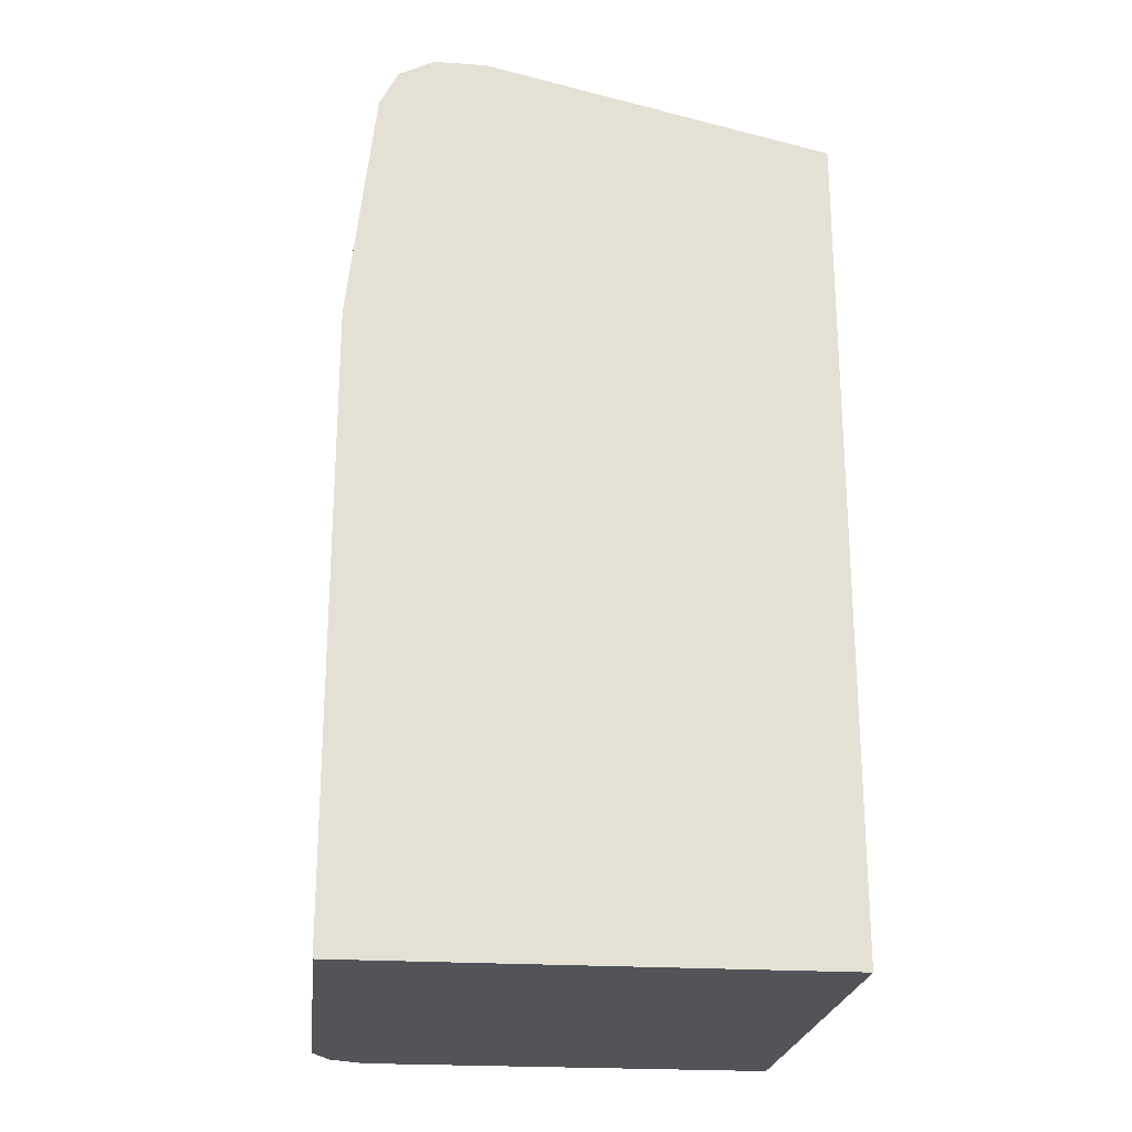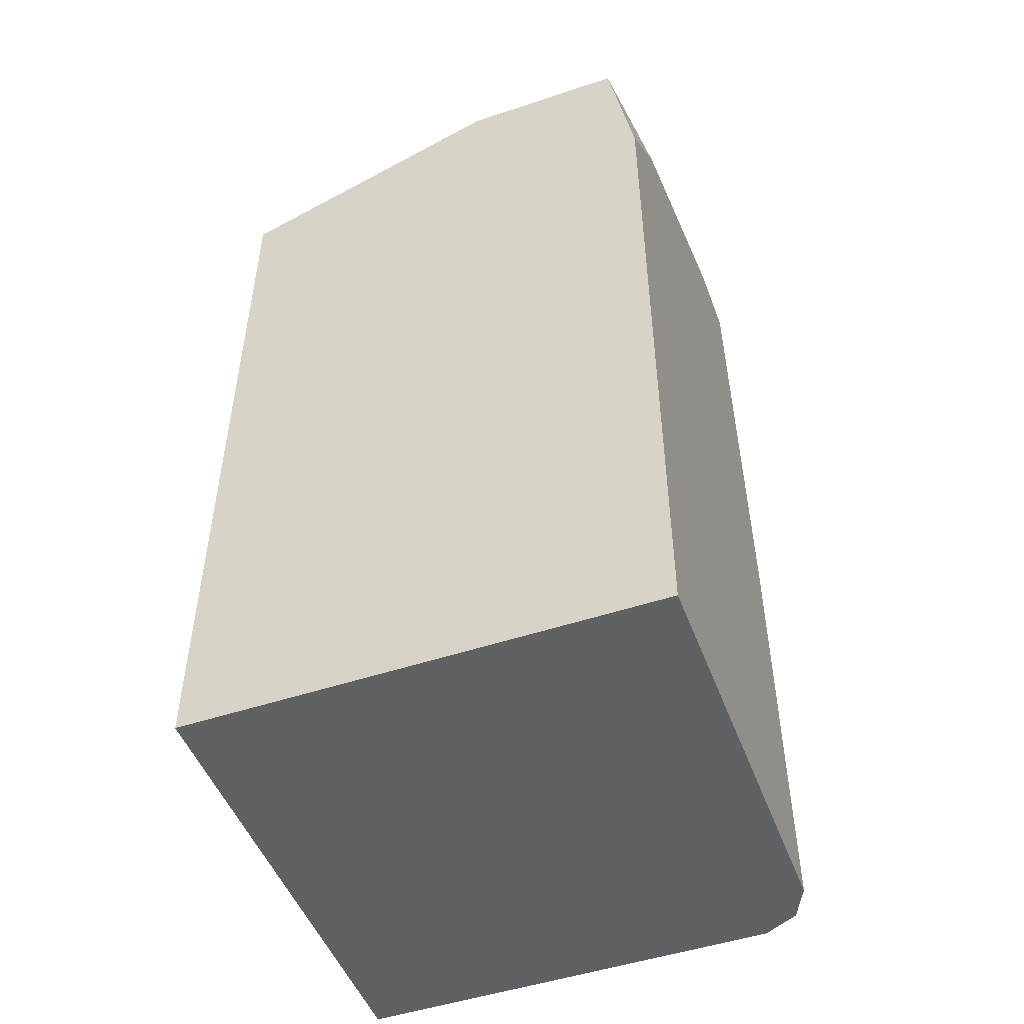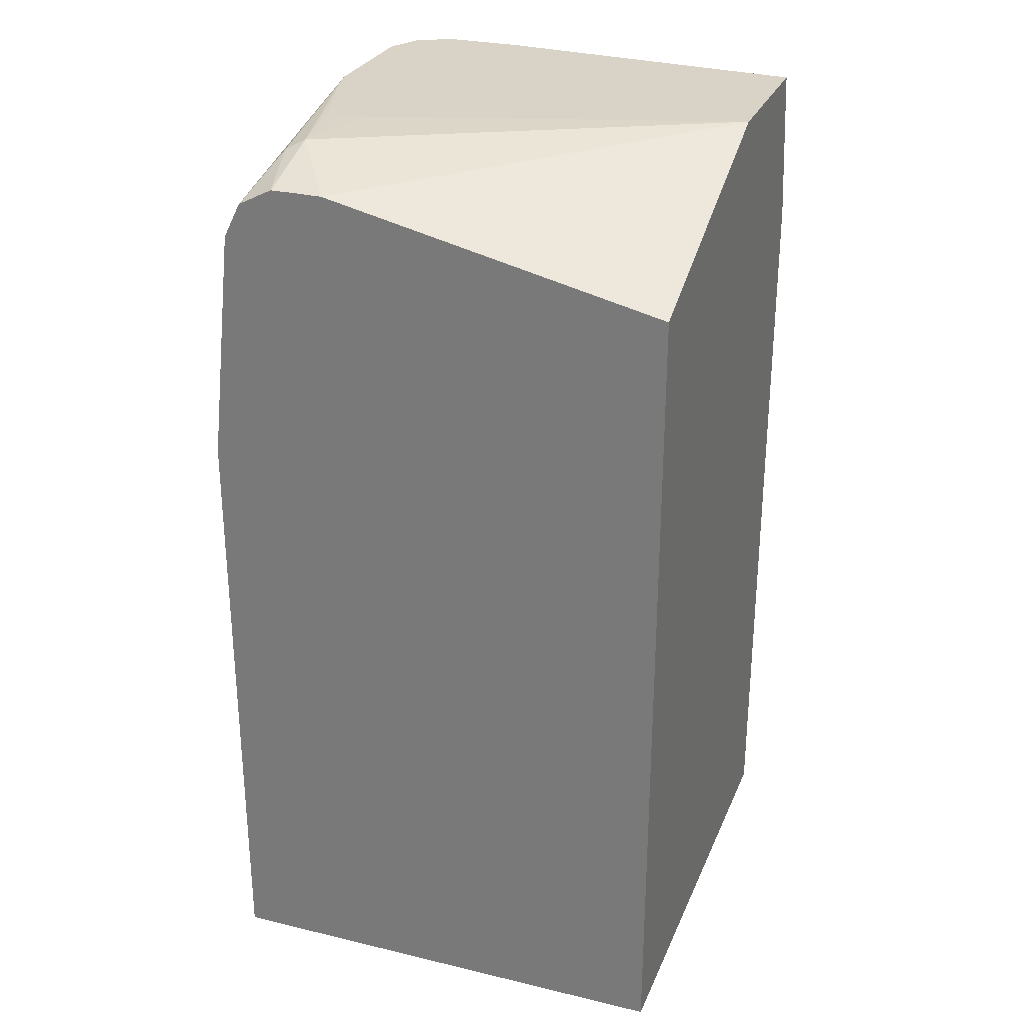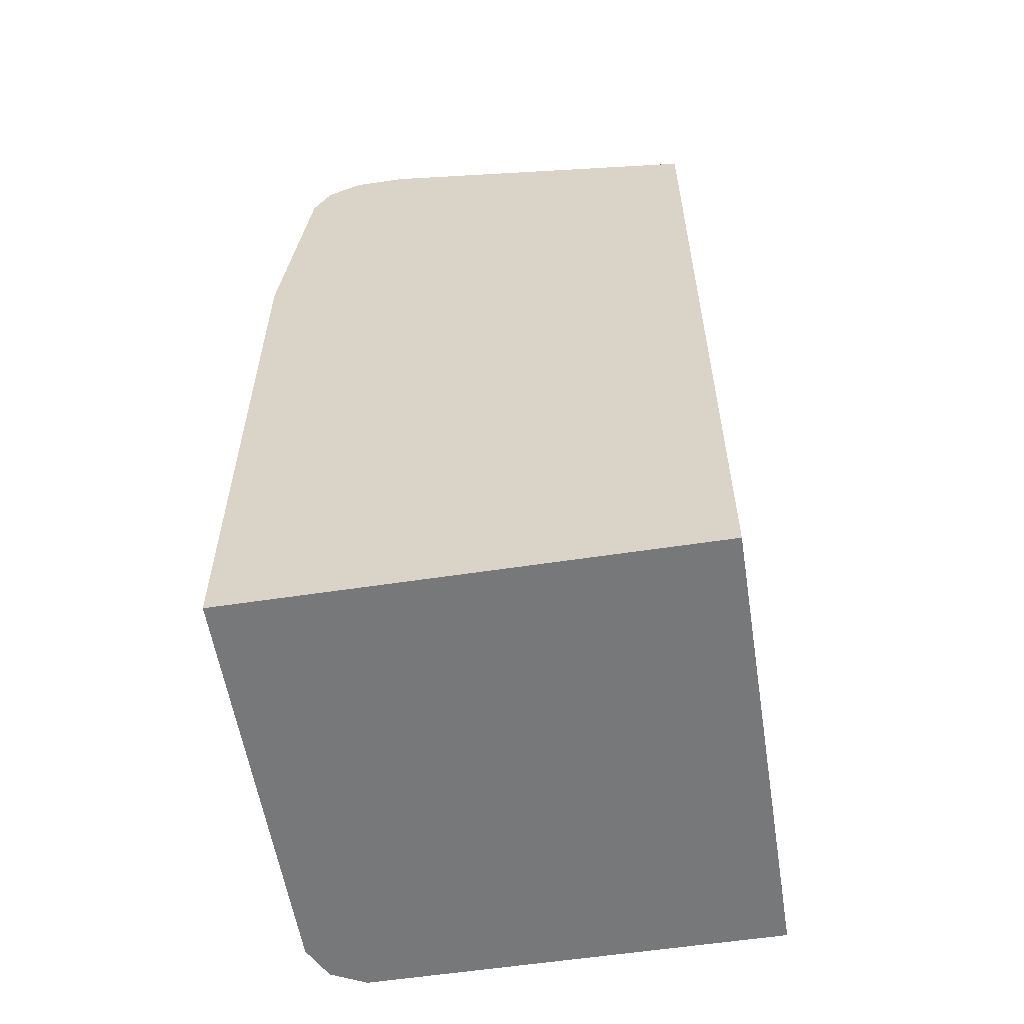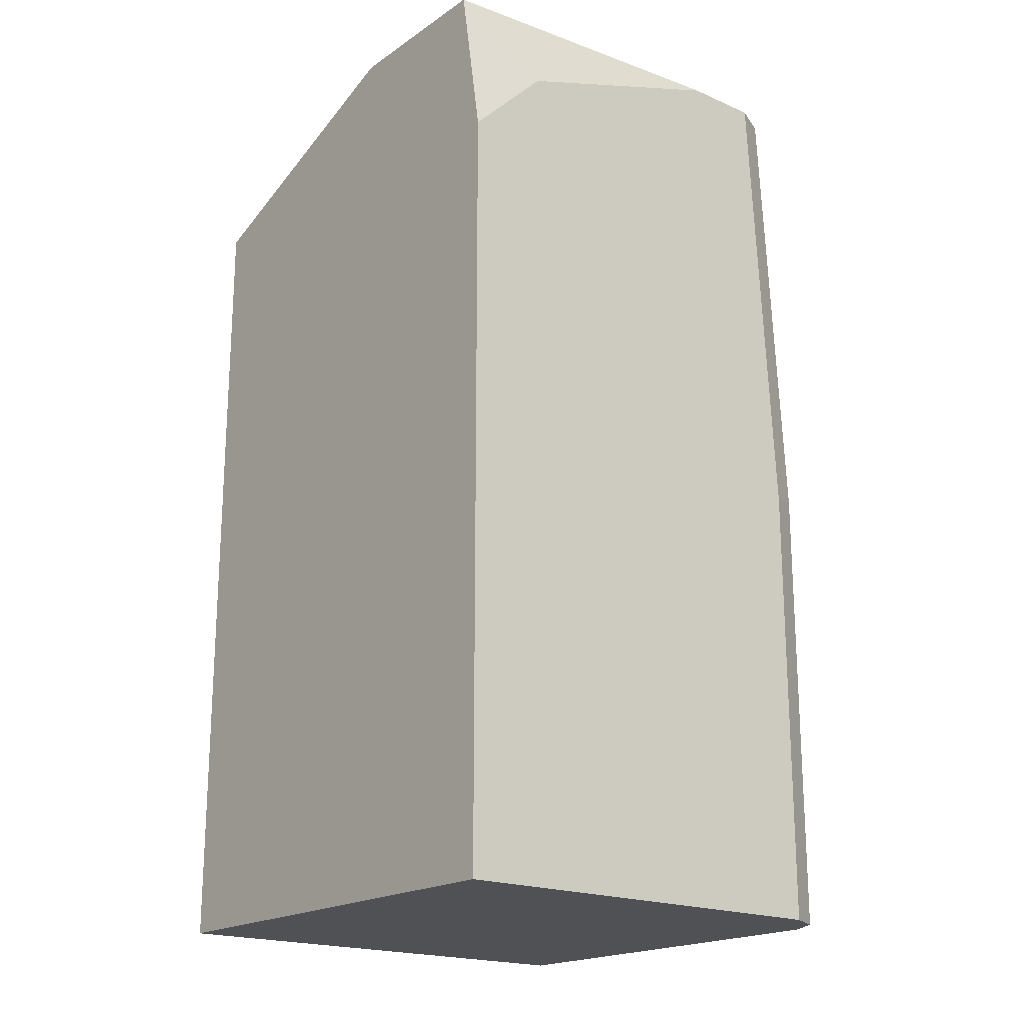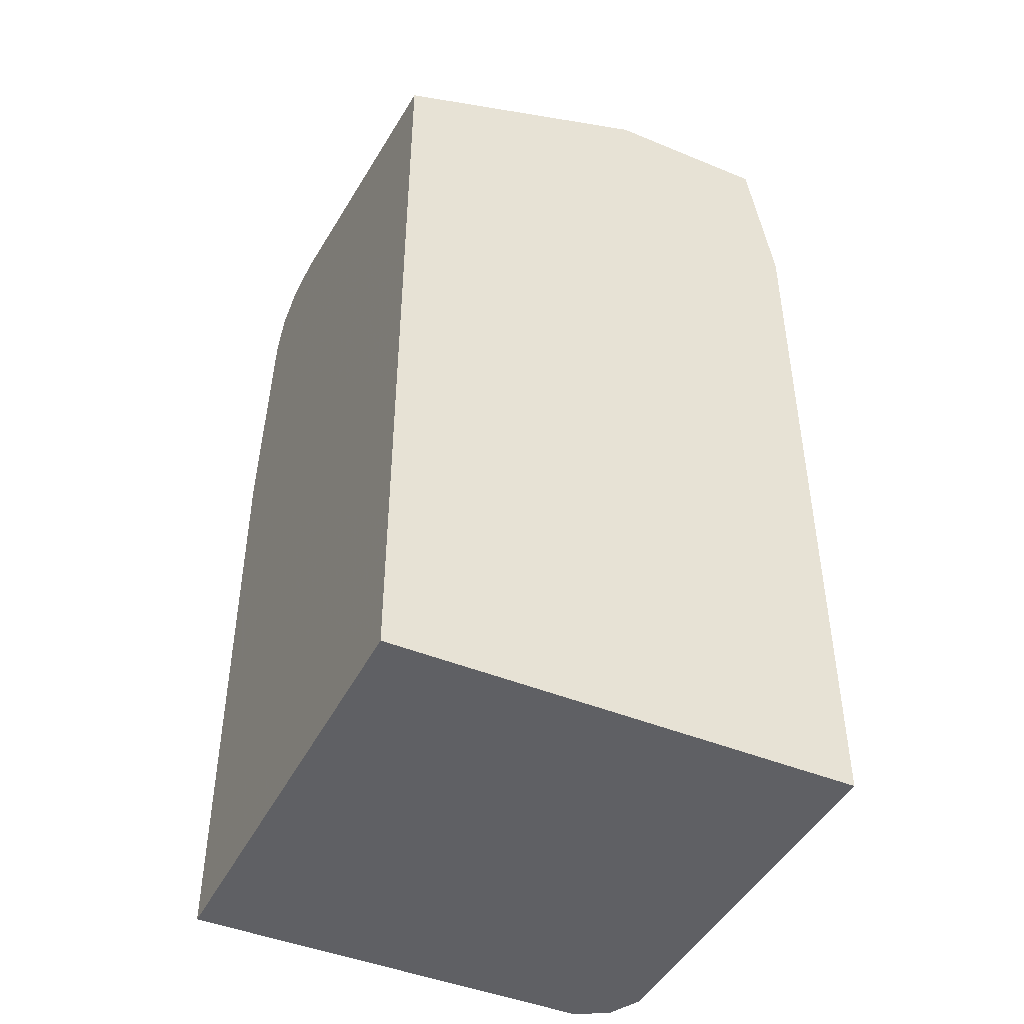
<metadata>
{"format":"obj","ext":"obj","renderer":"f3d","projection":"perspective","resolution":1024,"background":"white","views":[{"elev":-23.1,"azim":-96.2,"up":"+Y"},{"elev":-49.5,"azim":20.2,"up":"+Y"},{"elev":28.2,"azim":-70.2,"up":"+Y"},{"elev":-57.4,"azim":-81.0,"up":"+Y"},{"elev":-19.5,"azim":51.0,"up":"+Y"},{"elev":-44.6,"azim":-25.6,"up":"+Y"}]}
</metadata>
<code>
v 0.3387 0.3023 -0.3575
v 0.3286 0.3023 -0.3777
v 0.3387 0.3023 -0.3024
v 0.3387 -0.03761 -0.3763
v 0.3262 -0.03134 -0.4014
v 0.3262 0.3023 -0.3826
v 0.3199 0.3023 -0.07462
v 0.3387 0.2446 -0.1318
v 0.3387 -0.364 -0.3763
v 0.3262 -0.364 -0.4014
v 0.3136 -0.006294 -0.4077
v 0.3212 0.3023 -0.3851
v 0.3011 -3.118e-05 -0.4139
v 0.1982 0.3023 -0.07462
v 0.3387 0.1875 -0.07462
v 0.3387 0.207 -0.09411
v 0.3387 -0.364 -0.07462
v 0.3136 -0.364 -0.4077
v 0.3134 -0.364 -0.4078
v 0.3024 0.3023 -0.3945
v 0.3011 -0.364 -0.4139
v 0.2634 0.207 -0.4139
v 0.3011 0.3023 -0.3951
v 0.1165 0.3023 -0.3387
v 0.05647 0.301 -0.3575
v -0.001199 0.2822 -0.3199
v -0.001199 0.2256 -0.07462
v -0.001199 -0.364 -0.07462
v -0.001199 -0.364 -0.4139
v -0.001199 0.07525 -0.4139
v -0.001199 0.2446 -0.3951
v 0.207 0.3023 -0.3951
v 0.1156 0.3023 -0.3427
v 0.1156 0.3023 -0.3575
v 0.1304 0.3023 -0.371
v 0.131 0.3023 -0.3715
v 0.152 0.3023 -0.3799
v 0.1873 0.3023 -0.3908
v 0.05021 0.2948 -0.3701
v -0.001199 0.2824 -0.3578
v -0.001199 0.2825 -0.3564
v -0.001199 0.2825 -0.3388
v -0.001199 0.2471 -0.3939
v -0.001199 0.2697 -0.3826
f 25 35 36
f 25 34 35
f 24 33 25
f 22 32 23
f 22 31 32
f 22 30 31
f 14 26 27
f 14 25 26
f 14 24 25
f 13 21 29
f 13 22 23
f 13 30 22
f 13 29 30
f 13 19 21
f 12 13 20
f 11 19 13
f 25 36 37
f 11 18 19
f 13 23 20
f 25 37 38
f 26 30 29
f 25 39 40
f 9 18 10
f 39 44 40
f 32 39 38
f 32 44 39
f 32 43 44
f 31 43 32
f 26 28 27
f 26 29 28
f 25 38 39
f 26 31 30
f 26 44 43
f 26 40 44
f 26 41 40
f 26 42 41
f 25 33 34
f 25 42 26
f 25 41 42
f 25 40 41
f 26 43 31
f 9 19 18
f 1 17 9
f 9 29 21
f 1 8 16
f 1 3 8
f 1 7 3
f 1 14 7
f 1 24 14
f 1 33 24
f 1 34 33
f 1 35 34
f 1 36 35
f 1 37 36
f 1 38 37
f 1 32 38
f 1 20 23
f 1 12 20
f 1 6 12
f 1 2 6
f 9 21 19
f 1 16 15
f 1 15 17
f 1 23 32
f 7 15 16
f 9 17 28
f 7 16 8
f 7 17 15
f 9 28 29
f 7 28 17
f 7 27 28
f 6 13 12
f 6 11 13
f 7 14 27
f 5 18 11
f 5 10 18
f 4 10 5
f 4 9 10
f 3 7 8
f 2 5 6
f 1 5 2
f 1 4 5
f 5 11 6
f 1 9 4

</code>
